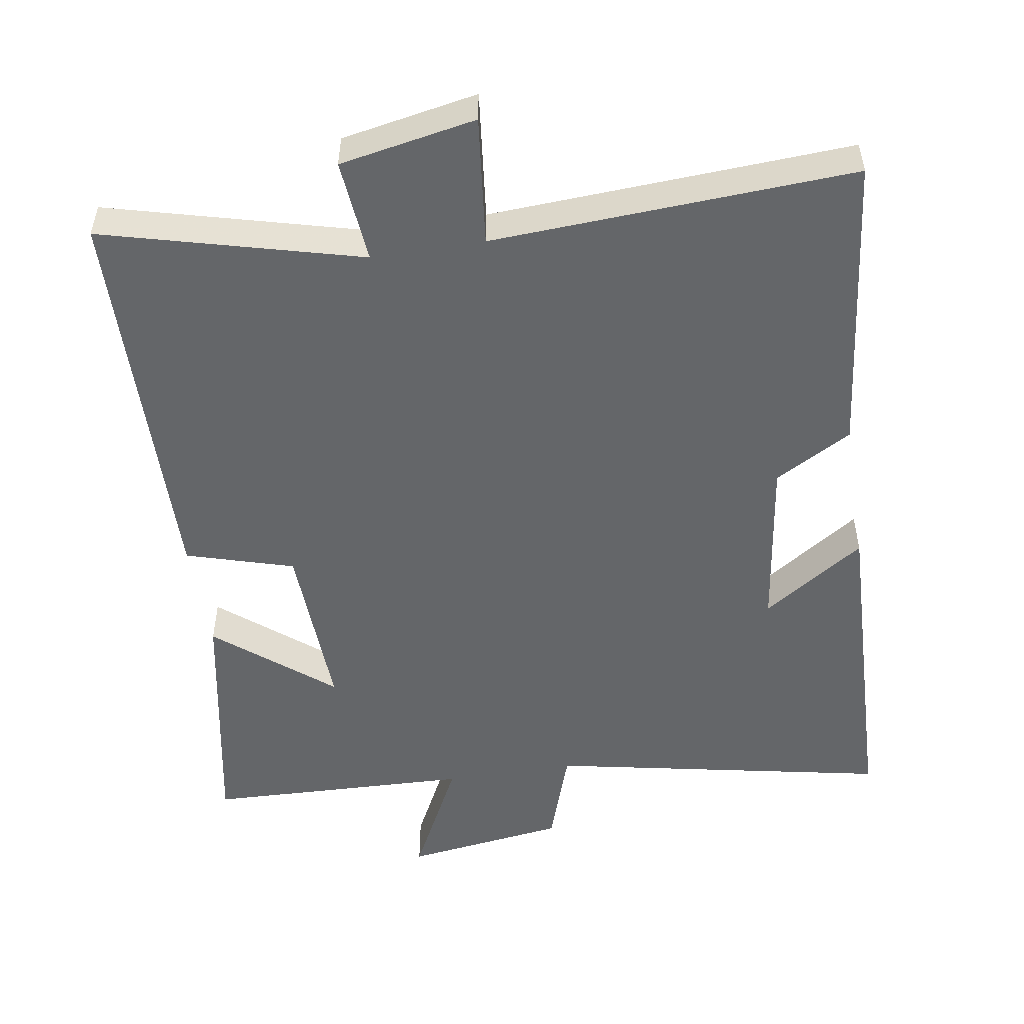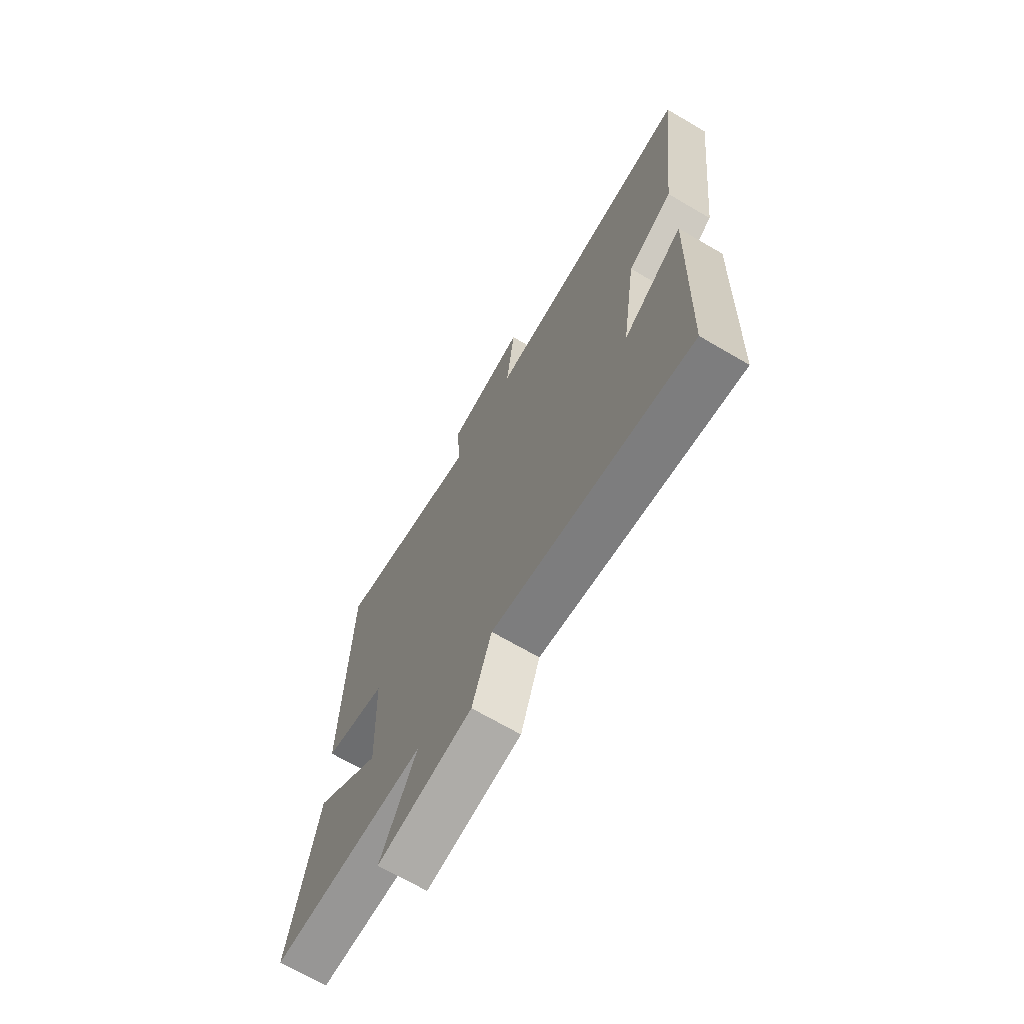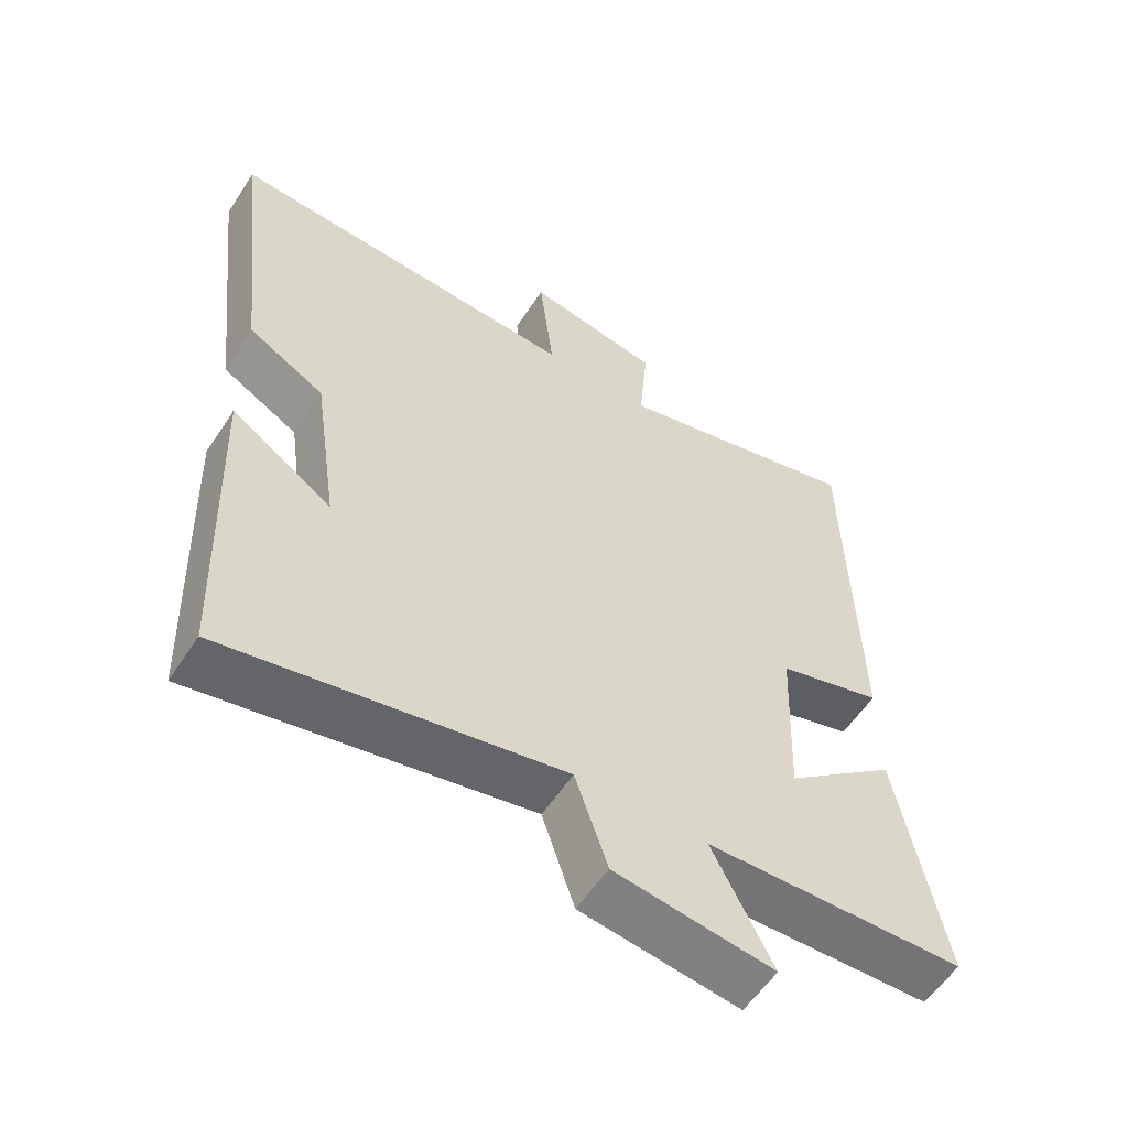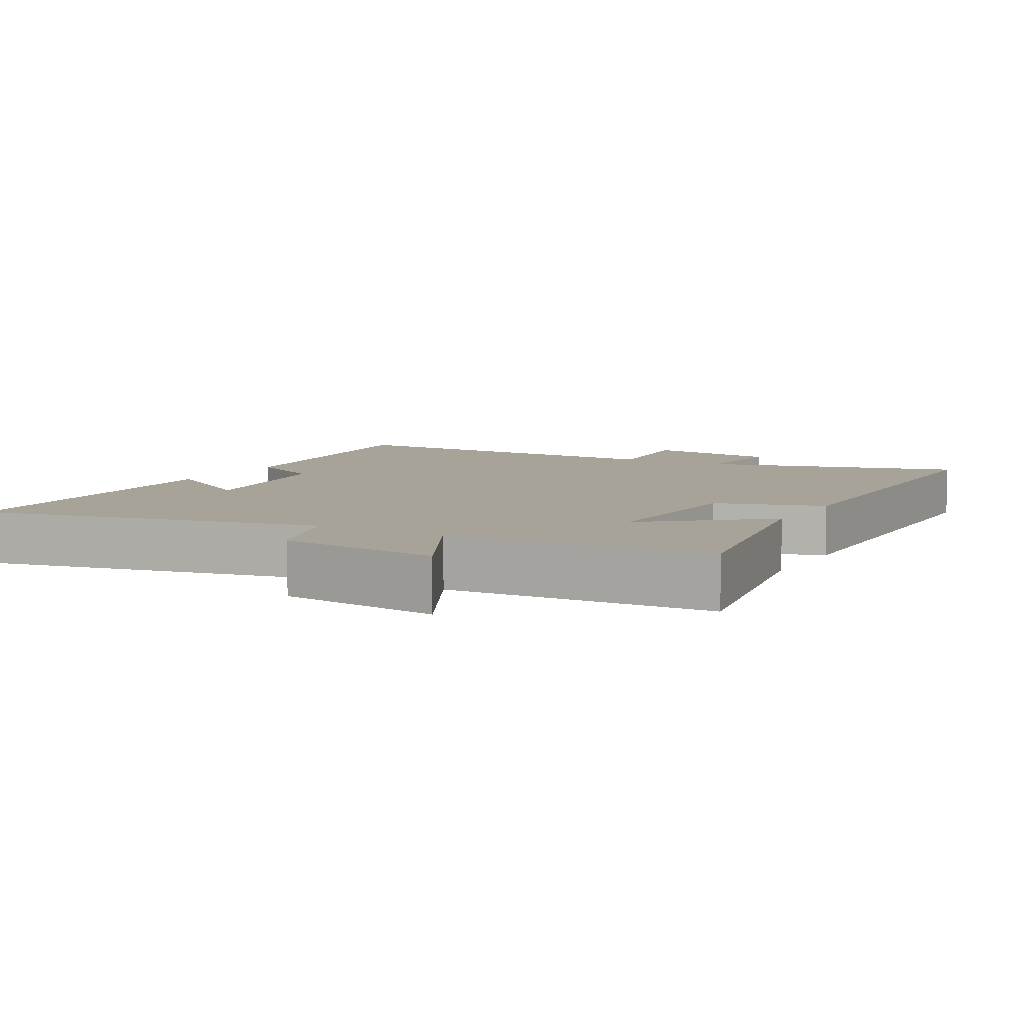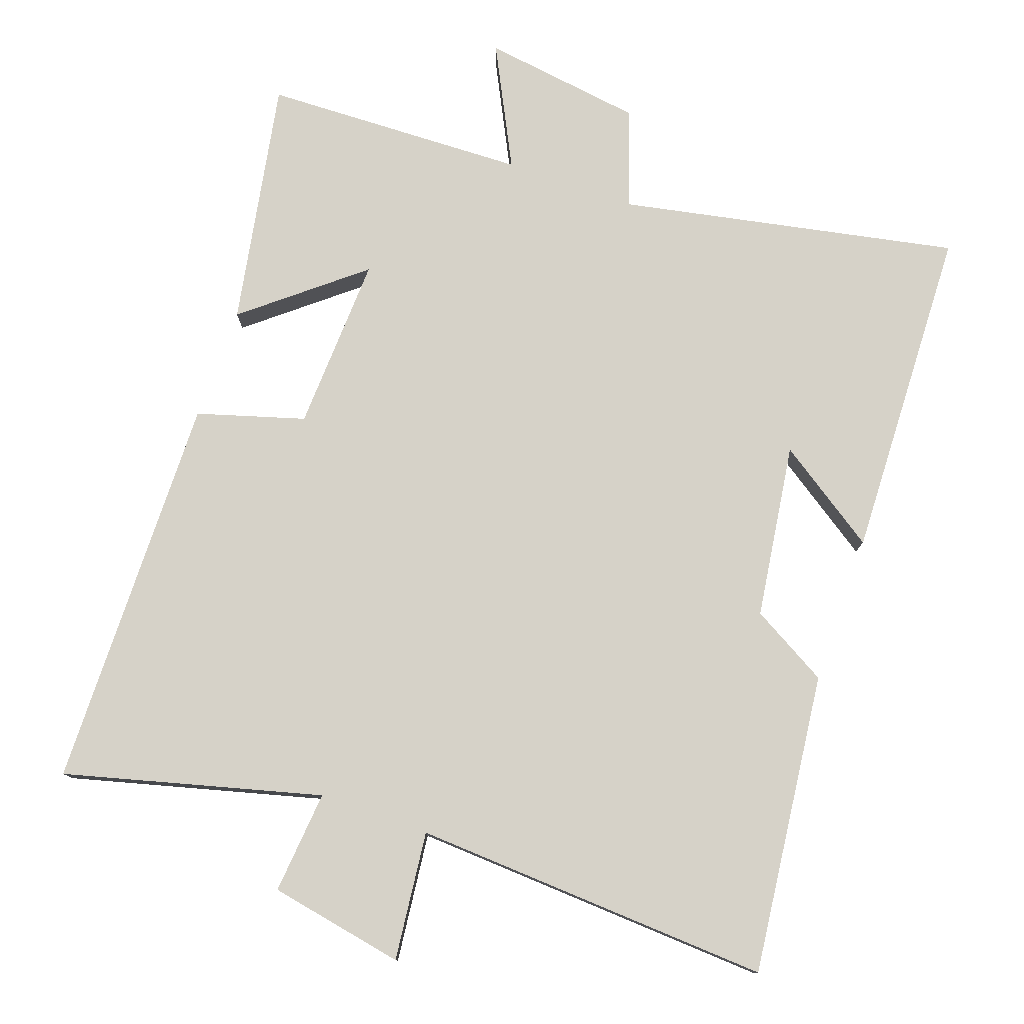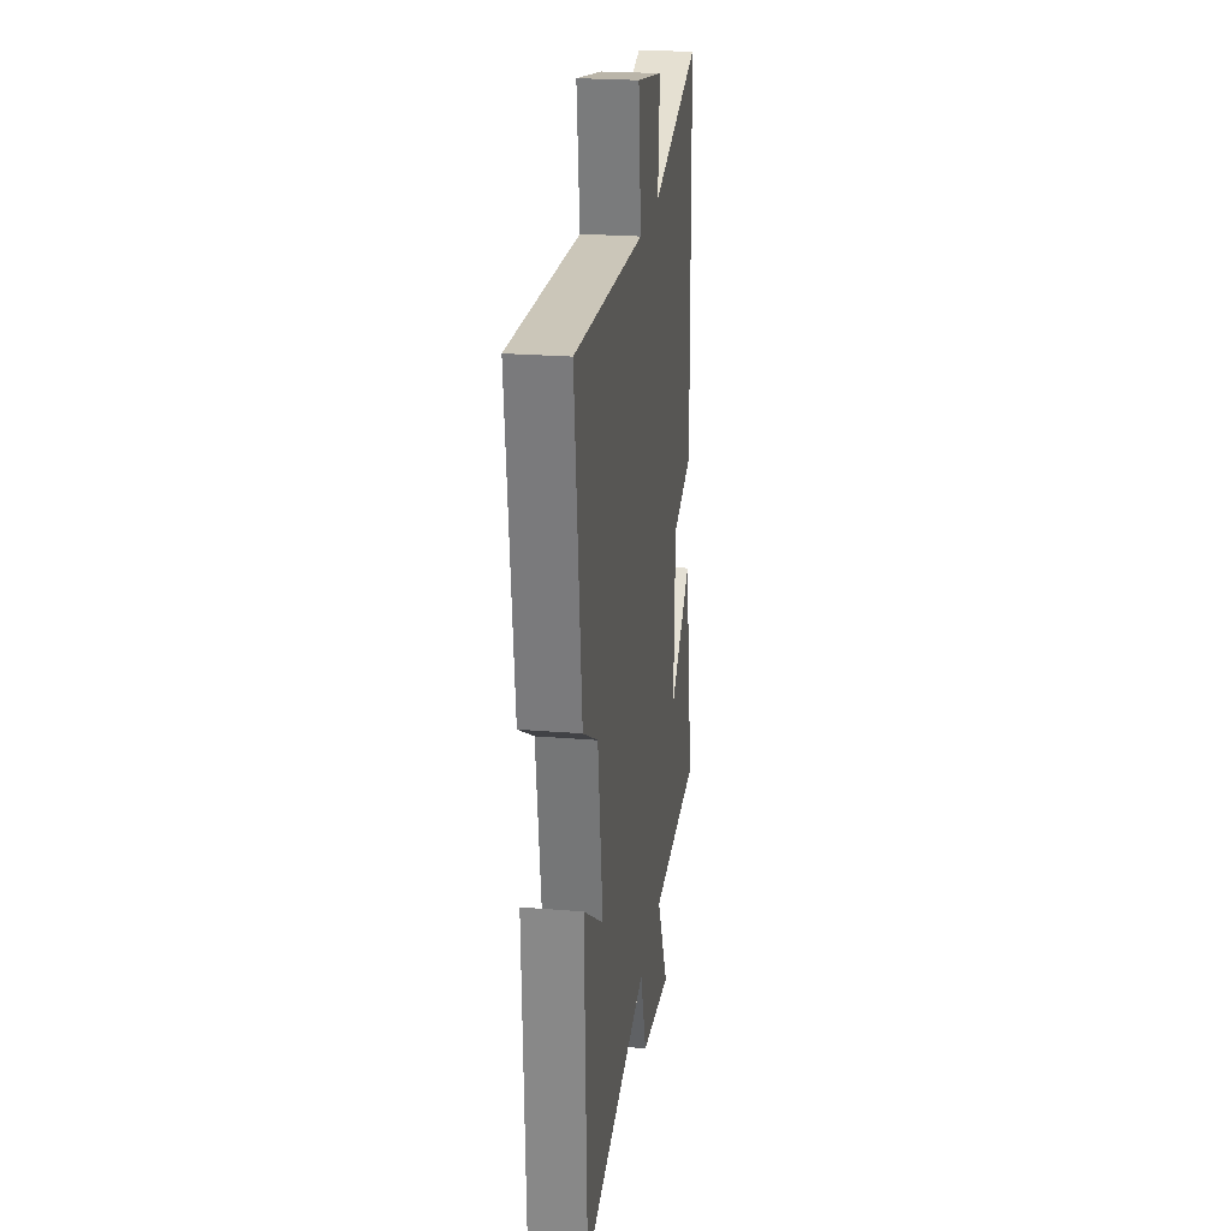
<metadata>
{"format":"obj","ext":"obj","renderer":"f3d","projection":"perspective","resolution":1024,"background":"white","views":[{"elev":-51.7,"azim":9.2,"up":"+Y"},{"elev":-69.7,"azim":59.7,"up":"+Z"},{"elev":-57.2,"azim":147.1,"up":"+Z"},{"elev":6.9,"azim":-151.0,"up":"+Y"},{"elev":78.2,"azim":19.6,"up":"+Y"},{"elev":23.9,"azim":97.8,"up":"+Z"}]}
</metadata>
<code>
v -0.566 0.07 -0.487
v -0.5 0.07 -0.135
v -0.337 0.07 -0.269
v -0.347 0.07 -0.017
v -0.5 0.07 0.029
v -0.489 0.07 0.597
v -0.124 0.07 0.5
v -0.137 0.07 0.648
v 0.057 0.07 0.684
v 0.036 0.07 0.5
v 0.55 0.07 0.527
v 0.5 0.07 0.096
v 0.39 0.07 0.034
v 0.354 0.07 -0.216
v 0.5 0.07 -0.118
v 0.483 0.07 -0.597
v 0.001 0.07 -0.5
v -0.046 0.07 -0.64
v -0.276 0.07 -0.672
v -0.189 0.07 -0.5
v -0.566 0 -0.487
v -0.5 0 -0.135
v -0.337 0 -0.269
v -0.347 0 -0.017
v -0.5 0 0.029
v -0.489 0 0.597
v -0.124 0 0.5
v -0.137 0 0.648
v 0.057 0 0.684
v 0.036 0 0.5
v 0.55 0 0.527
v 0.5 0 0.096
v 0.39 0 0.034
v 0.354 0 -0.216
v 0.5 0 -0.118
v 0.483 0 -0.597
v 0.001 0 -0.5
v -0.046 0 -0.64
v -0.276 0 -0.672
v -0.189 0 -0.5
f 17 18 19 20
f 17 20 1
f 14 15 16 17
f 13 14 17 1
f 10 11 12 13
f 7 8 9 10
f 7 10 13
f 4 5 6 7
f 3 4 7 13
f 1 2 3
f 1 3 13
f 40 39 38 37
f 21 40 37
f 37 36 35 34
f 21 37 34 33
f 33 32 31 30
f 30 29 28 27
f 33 30 27
f 27 26 25 24
f 33 27 24 23
f 23 22 21
f 33 23 21
f 1 21 22 2
f 2 22 23 3
f 3 23 24 4
f 4 24 25 5
f 5 25 26 6
f 6 26 27 7
f 7 27 28 8
f 8 28 29 9
f 9 29 30 10
f 10 30 31 11
f 11 31 32 12
f 12 32 33 13
f 13 33 34 14
f 14 34 35 15
f 15 35 36 16
f 16 36 37 17
f 17 37 38 18
f 18 38 39 19
f 19 39 40 20
f 20 40 21 1

</code>
